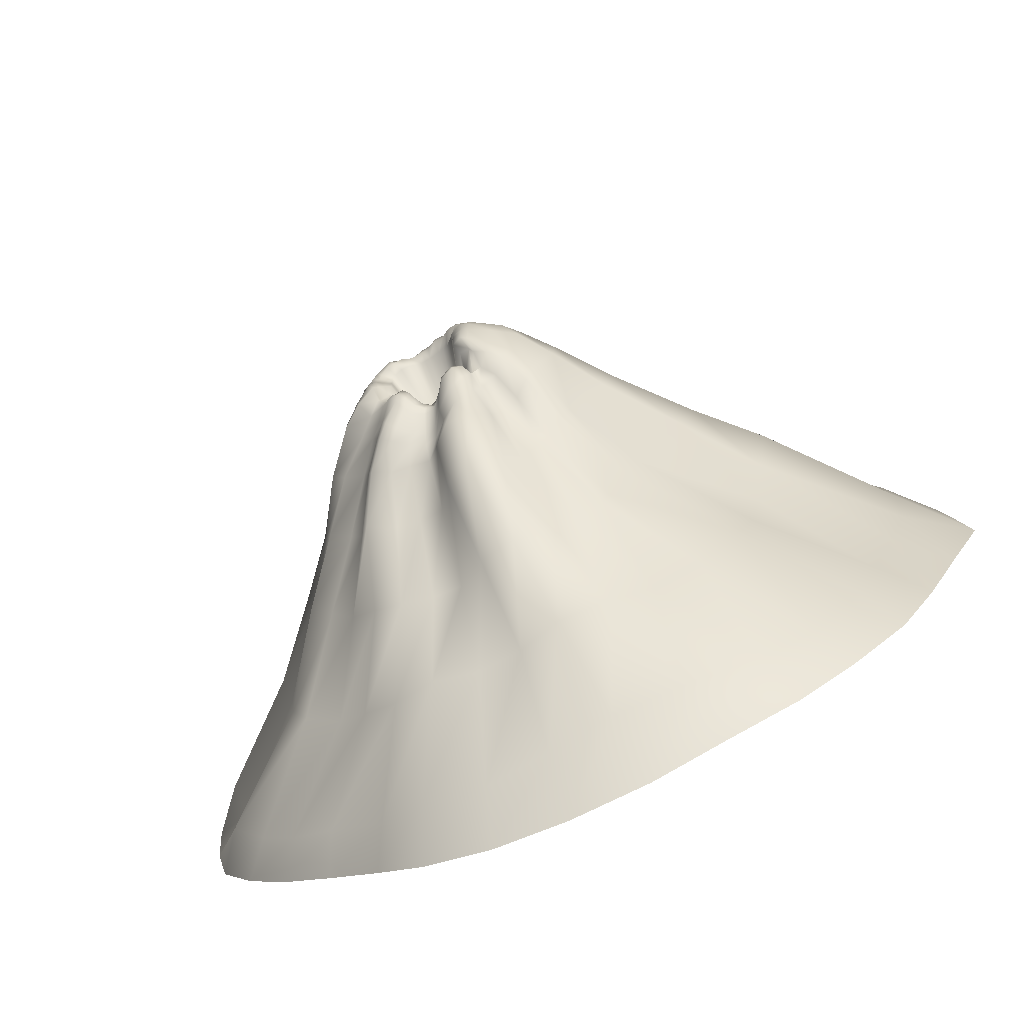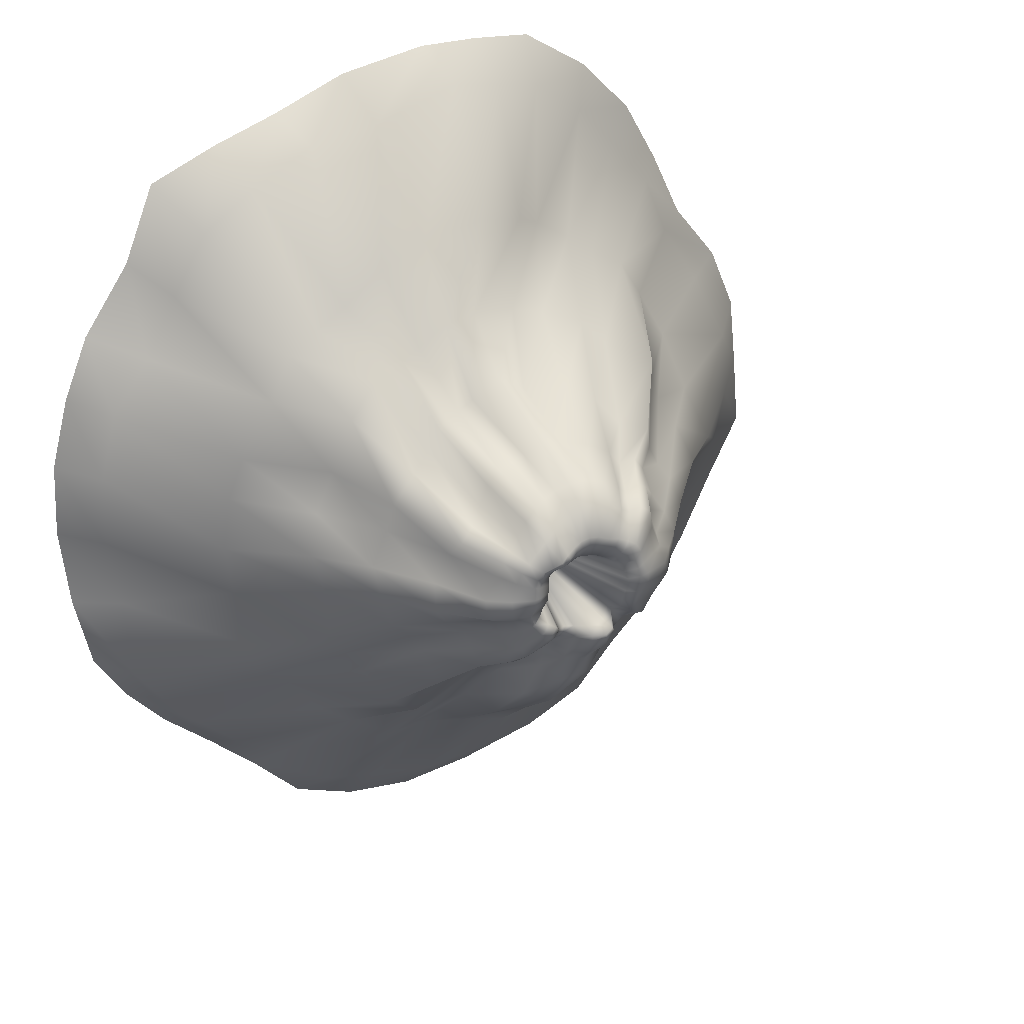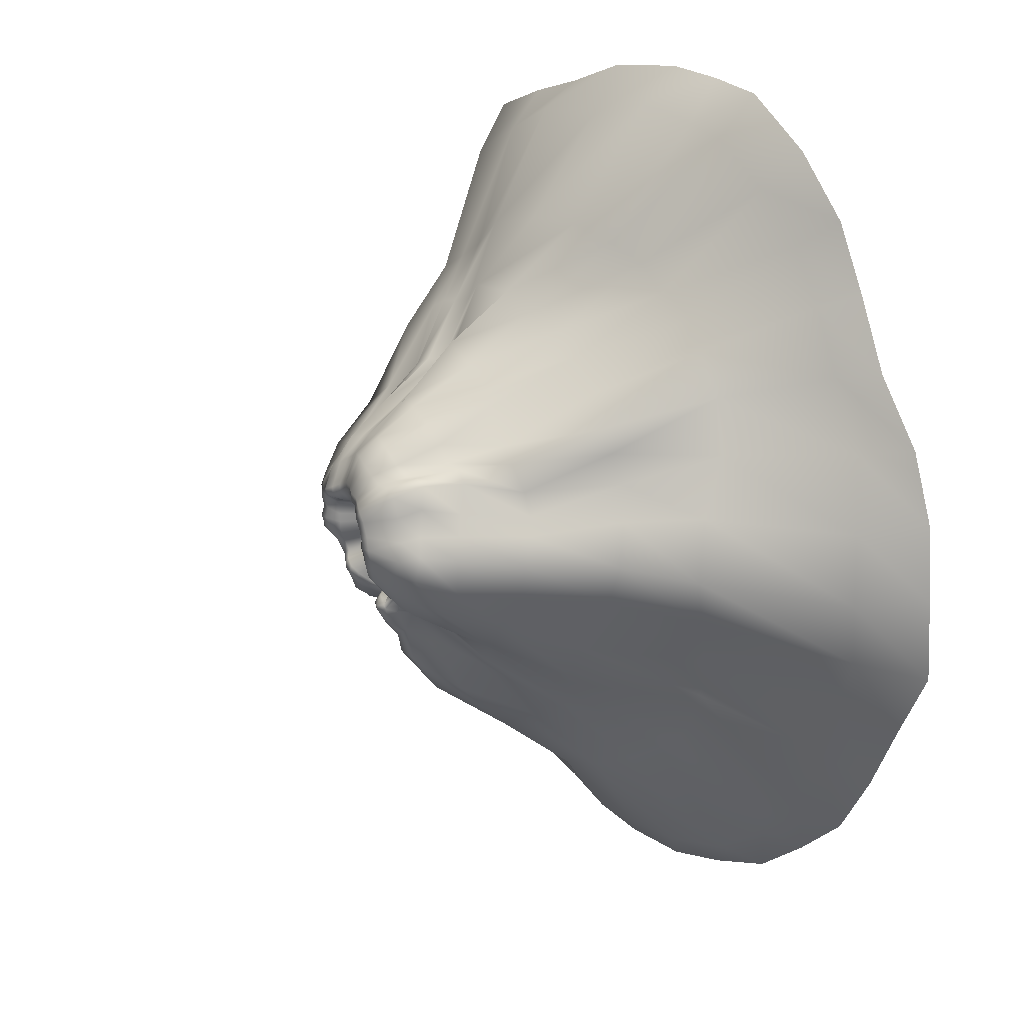
<metadata>
{"format":"obj","ext":"obj","renderer":"f3d","projection":"perspective","resolution":1024,"background":"white","views":[{"elev":-79.1,"azim":-156.1,"up":"+Z"},{"elev":28.6,"azim":149.4,"up":"+Z"},{"elev":21.0,"azim":-124.4,"up":"+Z"}]}
</metadata>
<code>
v  3.13 1.067 -0.7343
v  3.113 1.166 -1.449
v  2.271 1.84 -1.024
v  2.34 1.82 -0.4749
v  3.282 1.18 -0.0032
v  2.444 1.914 0.0606
v  3.599 0.8067 0.0119
v  3.523 0.8086 -0.7308
v  3.375 0.816 -1.42
v  2.813 1.105 -1.879
v  2.506 1.093 -2.225
v  1.812 1.731 -1.66
v  2.111 1.828 -1.424
v  3.08 0.7965 -1.886
v  2.708 0.7886 -2.312
v  2.102 1.118 -2.572
v  1.635 1.088 -2.886
v  1.217 1.82 -2.233
v  1.521 1.79 -2.01
v  2.263 0.7838 -2.709
v  1.791 0.7933 -3.148
v  1.19 1.233 -3.269
v  0.6472 1.187 -3.437
v  0.4328 1.844 -2.498
v  0.822 1.918 -2.455
v  1.36 0.8273 -3.59
v  0.7577 0.8157 -3.848
v  0.0715 1.26 -3.517
v  -0.4928 1.311 -3.435
v  -0.3544 2.009 -2.635
v  0.0314 1.893 -2.579
v  0.1 0.8185 -3.949
v  -0.6015 0.8244 -3.887
v  -1.125 1.294 -3.361
v  -1.761 1.202 -3.184
v  -1.167 1.869 -2.309
v  -0.8049 1.965 -2.497
v  -1.274 0.8375 -3.673
v  -1.912 0.8267 -3.42
v  -2.243 1.121 -2.792
v  -2.713 1.152 -2.317
v  -2.005 1.874 -1.67
v  -1.591 1.845 -2.027
v  -2.429 0.8066 -3.015
v  -2.937 0.808 -2.561
v  -2.941 1.138 -1.706
v  -3.195 1.17 -1.185
v  -2.266 1.911 -0.8861
v  -2.152 1.845 -1.28
v  -3.3 0.8131 -1.968
v  -3.618 0.8165 -1.323
v  -3.403 1.189 -0.6637
v  -3.452 1.263 -0.1072
v  -2.57 2.236 0.0351
v  -2.432 2.086 -0.4195
v  -3.942 0.824 -0.708
v  -3.885 0.8104 -0.0165
v  -3.41 1.238 0.5311
v  -3.163 1.061 1.142
v  -2.292 1.795 1.024
v  -2.391 2.054 0.5301
v  -3.816 0.8003 0.6433
v  -3.568 0.7804 1.235
v  -2.812 1.016 1.72
v  -2.558 1.041 2.286
v  -1.849 1.714 1.82
v  -2.075 1.705 1.464
v  -3.12 0.7786 1.786
v  -2.822 0.7777 2.4
v  -2.194 0.9928 2.719
v  -1.792 1.04 3.144
v  -1.263 1.696 2.204
v  -1.531 1.7 2.004
v  -2.495 0.765 2.972
v  -1.986 0.7746 3.479
v  -1.276 1.105 3.495
v  -0.8688 1.11 3.567
v  -0.6719 1.818 2.551
v  -0.9407 1.675 2.405
v  -1.35 0.7969 3.873
v  -0.8034 0.7916 3.923
v  -0.3519 1.21 3.677
v  0.433 1.204 3.436
v  0.3688 1.927 2.58
v  -0.2298 1.896 2.645
v  -0.2429 0.8106 3.945
v  0.5747 0.8388 3.831
v  1.117 1.271 3.384
v  1.673 1.256 3.099
v  1.193 1.981 2.158
v  0.8446 2.025 2.443
v  1.235 0.8341 3.583
v  1.843 0.8369 3.393
v  2.177 1.293 2.798
v  2.449 1.183 2.228
v  1.752 1.993 1.821
v  1.47 1.976 1.992
v  2.448 0.831 3.154
v  2.724 0.8076 2.464
v  2.737 1.167 1.691
v  3.104 1.192 1.222
v  2.266 2.025 0.9582
v  1.958 2.035 1.438
v  3.167 0.8319 1.871
v  3.398 0.8187 1.308
v  3.248 1.164 0.6314
v  2.345 1.858 0.5128
v  3.567 0.8135 0.6788
v  1.788 2.544 -0.2157
v  1.766 2.594 -0.6783
v  1.383 3.08 -0.4559
v  1.466 3.036 -0.138
v  1.889 2.553 0.1344
v  1.52 2.998 0.135
v  1.583 2.51 -0.9866
v  1.382 2.456 -1.271
v  1.069 3.014 -0.8589
v  1.184 3.023 -0.6593
v  1.123 2.512 -1.673
v  0.8704 2.503 -1.839
v  0.7046 3.022 -1.213
v  0.9528 3.127 -1.174
v  0.5956 2.446 -1.825
v  0.3316 2.448 -1.882
v  0.273 3.023 -1.301
v  0.4958 2.988 -1.245
v  0.0739 2.616 -2.068
v  -0.2448 2.675 -2.089
v  -0.1008 3.337 -1.593
v  0.1214 3.234 -1.5
v  -0.5945 2.592 -1.873
v  -0.8153 2.521 -1.69
v  -0.5338 3.144 -1.224
v  -0.4171 3.267 -1.499
v  -1.034 2.574 -1.58
v  -1.108 2.582 -1.419
v  -0.8039 3.183 -0.9755
v  -0.7185 3.177 -1.13
v  -1.307 2.665 -1.2
v  -1.434 2.66 -0.8761
v  -1.07 3.276 -0.64
v  -0.976 3.285 -0.8916
v  -1.917 2.703 -0.2638
v  -2.068 2.708 0.1231
v  -1.519 3.305 0.0941
v  -1.427 3.309 -0.2605
v  -1.937 2.58 0.4698
v  -1.791 2.489 0.7526
v  -1.354 3.148 0.4656
v  -1.445 3.22 0.3204
v  -1.679 2.527 1.008
v  -1.615 2.63 1.23
v  -1.184 3.222 0.9053
v  -1.26 3.143 0.6566
v  -1.242 2.407 1.411
v  -0.9833 2.4 1.684
v  -0.6861 3.109 1.27
v  -0.9285 3.14 0.9806
v  -0.6262 2.304 1.819
v  -0.2982 2.329 1.934
v  -0.0608 2.911 1.459
v  -0.4398 3.009 1.385
v  0.1286 2.386 2.007
v  0.4706 2.472 2.009
v  0.4028 2.826 1.413
v  0.1997 2.946 1.6
v  0.7032 2.416 1.815
v  0.8914 2.448 1.756
v  0.6746 2.882 1.325
v  0.5402 2.817 1.333
v  1.049 2.462 1.722
v  1.189 2.493 1.641
v  0.9059 2.928 1.092
v  0.7897 2.923 1.262
v  1.479 2.611 1.394
v  1.61 2.458 0.8525
v  1.356 3.116 0.7603
v  1.113 3.047 0.9726
v  1.786 2.464 0.4883
v  1.34 2.931 0.418
v  1.178 3.518 -0.1551
v  1.063 3.488 -0.3103
v  0.754 3.763 -0.2439
v  0.8765 3.882 -0.1413
v  1.17 3.488 0.1137
v  0.8873 3.877 0.0517
v  0.8697 3.456 -0.4825
v  0.8086 3.474 -0.6651
v  0.6091 3.73 -0.5982
v  0.6679 3.721 -0.412
v  0.7488 3.512 -0.8555
v  0.5872 3.44 -0.8828
v  0.4788 3.68 -0.7959
v  0.5764 3.734 -0.7437
v  0.4071 3.428 -0.921
v  0.231 3.405 -0.9415
v  0.2122 3.533 -0.8022
v  0.3427 3.589 -0.796
v  0.1129 3.513 -1.044
v  -0.0446 3.672 -1.157
v  -0.0294 3.684 -0.9082
v  0.1035 3.555 -0.8304
v  -0.2728 3.681 -1.15
v  -0.4326 3.56 -0.9434
v  -0.367 3.814 -0.7986
v  -0.1803 3.79 -0.9125
v  -0.5436 3.515 -0.7699
v  -0.6835 3.579 -0.6969
v  -0.5845 3.826 -0.5592
v  -0.415 3.772 -0.6222
v  -0.8192 3.687 -0.6572
v  -0.925 3.736 -0.5026
v  -0.7752 3.962 -0.3469
v  -0.7039 3.93 -0.5125
v  -1.112 3.75 -0.1967
v  -1.144 3.755 0.112
v  -0.9222 3.999 0.1234
v  -0.8887 4.031 -0.1077
v  -1.068 3.696 0.3033
v  -0.9783 3.618 0.4659
v  -0.7672 3.884 0.4965
v  -0.8241 3.936 0.2664
v  -0.9214 3.545 0.7132
v  -0.836 3.545 0.824
v  -0.6527 3.858 0.7526
v  -0.7538 3.86 0.7053
v  -0.6718 3.548 0.8292
v  -0.557 3.558 0.9697
v  -0.425 3.92 0.8137
v  -0.5233 3.884 0.7276
v  -0.343 3.553 1.103
v  -0.074 3.528 1.183
v  -0.0798 3.894 0.9731
v  -0.2701 3.93 0.9224
v  0.0949 3.504 1.202
v  0.2467 3.443 1.104
v  0.1744 3.84 0.9114
v  0.0423 3.856 0.9467
v  0.363 3.436 1.058
v  0.5178 3.487 1.045
v  0.3957 3.895 0.8356
v  0.2823 3.845 0.8659
v  0.6343 3.487 0.9307
v  0.7177 3.493 0.7599
v  0.5726 3.873 0.5922
v  0.4981 3.892 0.7269
v  0.8534 3.594 0.6385
v  1.004 3.68 0.5571
v  0.7517 3.955 0.4238
v  0.6689 3.925 0.4955
v  1.014 3.468 0.3493
v  0.7722 3.866 0.2578
v  0.5095 3.994 -0.1701
v  0.5204 4.103 -0.0271
v  0.6949 4.023 -0.0929
v  0.6209 3.893 -0.2231
v  0.551 4.13 0.0806
v  0.7109 4.026 0.0605
v  0.3946 3.981 -0.404
v  0.4721 3.943 -0.312
v  0.5535 3.838 -0.3913
v  0.5071 3.846 -0.5544
v  0.2806 3.881 -0.5776
v  0.3338 3.956 -0.4969
v  0.4763 3.836 -0.6704
v  0.3995 3.763 -0.7246
v  0.1332 3.764 -0.6122
v  0.2157 3.805 -0.6135
v  0.2925 3.658 -0.7379
v  0.1863 3.61 -0.7256
v  -0.0409 3.852 -0.6229
v  0.0478 3.765 -0.6117
v  0.0801 3.638 -0.7321
v  -0.0162 3.764 -0.7958
v  -0.2597 4.041 -0.5913
v  -0.138 3.991 -0.6163
v  -0.1494 3.887 -0.7989
v  -0.3084 3.95 -0.7177
v  -0.3925 3.884 -0.4393
v  -0.3458 4.016 -0.5512
v  -0.3898 3.923 -0.5884
v  -0.4893 3.929 -0.4889
v  -0.4615 4.193 -0.2129
v  -0.4764 4.072 -0.3629
v  -0.5857 4.03 -0.4335
v  -0.6088 4.089 -0.2675
v  -0.5255 4.27 0.0225
v  -0.4928 4.244 -0.078
v  -0.6935 4.15 -0.1181
v  -0.7843 4.139 0.0717
v  -0.4791 4.271 0.2334
v  -0.5203 4.284 0.1265
v  -0.7541 4.096 0.2324
v  -0.6833 4.071 0.4338
v  -0.3831 4.283 0.4441
v  -0.4384 4.278 0.3589
v  -0.6433 4.096 0.6133
v  -0.5402 4.103 0.682
v  -0.2358 4.226 0.5134
v  -0.3126 4.259 0.4871
v  -0.4173 4.104 0.6701
v  -0.3296 4.117 0.7262
v  -0.0586 4.182 0.5602
v  -0.1426 4.225 0.5382
v  -0.2164 4.116 0.7854
v  -0.0598 4.08 0.8218
v  0.096 4.151 0.5451
v  0.0254 4.173 0.5708
v  0.0459 4.051 0.8179
v  0.137 4.027 0.7642
v  0.2487 4.181 0.467
v  0.1625 4.157 0.513
v  0.2247 4.035 0.7135
v  0.3118 4.061 0.6595
v  0.3929 4.187 0.3854
v  0.3227 4.213 0.4267
v  0.4154 4.084 0.5916
v  0.4968 4.074 0.4984
v  0.5235 4.137 0.2781
v  0.4734 4.163 0.3492
v  0.5748 4.078 0.4221
v  0.6427 4.072 0.3493
v  0.5425 4.105 0.1882
v  0.6495 4.006 0.2104
v  0.4872 3.981 -0.172
v  0.4717 4.091 -0.0225
v  0.482 4.125 0.0833
v  0.3595 4.004 -0.3585
v  0.444 3.958 -0.2889
v  0.2458 3.944 -0.5009
v  0.2968 4.001 -0.4317
v  0.1133 3.799 -0.5692
v  0.1873 3.865 -0.5481
v  -0.0532 3.877 -0.5824
v  0.0285 3.783 -0.569
v  -0.2474 4.049 -0.5479
v  -0.1347 3.997 -0.5568
v  -0.385 3.894 -0.3973
v  -0.3271 4.021 -0.5169
v  -0.4051 4.217 -0.177
v  -0.4475 4.106 -0.3114
v  -0.4448 4.269 0.0291
v  -0.4261 4.258 -0.0568
v  -0.4111 4.287 0.202
v  -0.4382 4.293 0.1145
v  -0.3308 4.285 0.3624
v  -0.3732 4.285 0.2846
v  -0.2075 4.218 0.4378
v  -0.2716 4.26 0.4074
v  -0.0551 4.174 0.4739
v  -0.1254 4.214 0.4544
v  0.0863 4.159 0.4724
v  0.0147 4.164 0.481
v  0.2261 4.192 0.4275
v  0.1504 4.162 0.4549
v  0.3583 4.174 0.3542
v  0.2932 4.19 0.3694
v  0.4606 4.121 0.2486
v  0.43 4.143 0.3162
v  0.4767 4.105 0.1744
v  0.3643 4.047 -0.0074
v  0.36 4.048 0.0643
v  0.3918 3.997 -0.1179
v  0.3881 3.949 -0.2349
v  0.3265 3.994 -0.2906
v  0.2513 4.009 -0.3394
v  0.1974 3.966 -0.4016
v  0.1595 3.899 -0.459
v  0.1144 3.835 -0.4941
v  0.0479 3.799 -0.4989
v  -0.0342 3.838 -0.5012
v  -0.1135 3.915 -0.4839
v  -0.201 3.976 -0.4705
v  -0.2746 3.91 -0.4425
v  -0.3356 3.92 -0.345
v  -0.3562 4.096 -0.2632
v  -0.3179 4.174 -0.14
v  -0.3269 4.215 -0.0356
v  -0.3469 4.236 0.0391
v  -0.3272 4.249 0.1013
v  -0.3059 4.214 0.1596
v  -0.2735 4.185 0.2239
v  -0.2307 4.147 0.2604
v  -0.1864 4.126 0.2893
v  -0.1401 4.115 0.3117
v  -0.094 4.104 0.3314
v  -0.0348 4.099 0.3476
v  0.0148 4.093 0.3544
v  0.0595 4.088 0.3635
v  0.1118 4.097 0.3613
v  0.1777 4.114 0.35
v  0.2463 4.111 0.3348
v  0.3127 4.093 0.2969
v  0.3468 4.082 0.2737
v  0.3562 4.055 0.2286
v  0.3617 4.051 0.1464
v  0.0302 2.928 -0.0079
f 1 2 3 4
f 5 1 4 6
f 7 8 1 5
f 8 9 2 1
f 10 11 12 13
f 2 10 13 3
f 9 14 10 2
f 14 15 11 10
f 16 17 18 19
f 11 16 19 12
f 15 20 16 11
f 20 21 17 16
f 22 23 24 25
f 17 22 25 18
f 21 26 22 17
f 26 27 23 22
f 28 29 30 31
f 23 28 31 24
f 27 32 28 23
f 32 33 29 28
f 34 35 36 37
f 29 34 37 30
f 33 38 34 29
f 38 39 35 34
f 40 41 42 43
f 35 40 43 36
f 39 44 40 35
f 44 45 41 40
f 46 47 48 49
f 41 46 49 42
f 45 50 46 41
f 50 51 47 46
f 52 53 54 55
f 47 52 55 48
f 51 56 52 47
f 56 57 53 52
f 58 59 60 61
f 53 58 61 54
f 57 62 58 53
f 62 63 59 58
f 64 65 66 67
f 59 64 67 60
f 63 68 64 59
f 68 69 65 64
f 70 71 72 73
f 65 70 73 66
f 69 74 70 65
f 74 75 71 70
f 76 77 78 79
f 71 76 79 72
f 75 80 76 71
f 80 81 77 76
f 82 83 84 85
f 77 82 85 78
f 81 86 82 77
f 86 87 83 82
f 88 89 90 91
f 83 88 91 84
f 87 92 88 83
f 92 93 89 88
f 94 95 96 97
f 89 94 97 90
f 93 98 94 89
f 98 99 95 94
f 100 101 102 103
f 95 100 103 96
f 99 104 100 95
f 104 105 101 100
f 106 5 6 107
f 101 106 107 102
f 105 108 106 101
f 108 7 5 106
f 109 110 111 112
f 113 109 112 114
f 6 4 109 113
f 4 3 110 109
f 115 116 117 118
f 110 115 118 111
f 3 13 115 110
f 13 12 116 115
f 119 120 121 122
f 116 119 122 117
f 12 19 119 116
f 19 18 120 119
f 123 124 125 126
f 120 123 126 121
f 18 25 123 120
f 25 24 124 123
f 127 128 129 130
f 124 127 130 125
f 24 31 127 124
f 31 30 128 127
f 131 132 133 134
f 128 131 134 129
f 30 37 131 128
f 37 36 132 131
f 135 136 137 138
f 132 135 138 133
f 36 43 135 132
f 43 42 136 135
f 139 140 141 142
f 136 139 142 137
f 42 49 139 136
f 49 48 140 139
f 143 144 145 146
f 140 143 146 141
f 48 55 143 140
f 55 54 144 143
f 147 148 149 150
f 144 147 150 145
f 54 61 147 144
f 61 60 148 147
f 151 152 153 154
f 148 151 154 149
f 60 67 151 148
f 67 66 152 151
f 155 156 157 158
f 152 155 158 153
f 66 73 155 152
f 73 72 156 155
f 159 160 161 162
f 156 159 162 157
f 72 79 159 156
f 79 78 160 159
f 163 164 165 166
f 160 163 166 161
f 78 85 163 160
f 85 84 164 163
f 167 168 169 170
f 164 167 170 165
f 84 91 167 164
f 91 90 168 167
f 171 172 173 174
f 168 171 174 169
f 90 97 171 168
f 97 96 172 171
f 175 176 177 178
f 172 175 178 173
f 96 103 175 172
f 103 102 176 175
f 179 113 114 180
f 176 179 180 177
f 102 107 179 176
f 107 6 113 179
f 181 182 183 184
f 185 181 184 186
f 114 112 181 185
f 112 111 182 181
f 187 188 189 190
f 182 187 190 183
f 111 118 187 182
f 118 117 188 187
f 191 192 193 194
f 188 191 194 189
f 117 122 191 188
f 122 121 192 191
f 195 196 197 198
f 192 195 198 193
f 121 126 195 192
f 126 125 196 195
f 199 200 201 202
f 196 199 202 197
f 125 130 199 196
f 130 129 200 199
f 203 204 205 206
f 200 203 206 201
f 129 134 203 200
f 134 133 204 203
f 207 208 209 210
f 204 207 210 205
f 133 138 207 204
f 138 137 208 207
f 211 212 213 214
f 208 211 214 209
f 137 142 211 208
f 142 141 212 211
f 215 216 217 218
f 212 215 218 213
f 141 146 215 212
f 146 145 216 215
f 219 220 221 222
f 216 219 222 217
f 145 150 219 216
f 150 149 220 219
f 223 224 225 226
f 220 223 226 221
f 149 154 223 220
f 154 153 224 223
f 227 228 229 230
f 224 227 230 225
f 153 158 227 224
f 158 157 228 227
f 231 232 233 234
f 228 231 234 229
f 157 162 231 228
f 162 161 232 231
f 235 236 237 238
f 232 235 238 233
f 161 166 235 232
f 166 165 236 235
f 239 240 241 242
f 236 239 242 237
f 165 170 239 236
f 170 169 240 239
f 243 244 245 246
f 240 243 246 241
f 169 174 243 240
f 174 173 244 243
f 247 248 249 250
f 244 247 250 245
f 173 178 247 244
f 178 177 248 247
f 251 185 186 252
f 248 251 252 249
f 177 180 251 248
f 180 114 185 251
f 253 254 255 256
f 254 257 258 255
f 186 184 255 258
f 184 183 256 255
f 259 260 261 262
f 260 253 256 261
f 183 190 261 256
f 190 189 262 261
f 263 264 265 266
f 264 259 262 265
f 189 194 265 262
f 194 193 266 265
f 267 268 269 270
f 268 263 266 269
f 193 198 269 266
f 198 197 270 269
f 271 272 273 274
f 272 267 270 273
f 197 202 273 270
f 202 201 274 273
f 275 276 277 278
f 276 271 274 277
f 201 206 277 274
f 206 205 278 277
f 279 280 281 282
f 280 275 278 281
f 205 210 281 278
f 210 209 282 281
f 283 284 285 286
f 284 279 282 285
f 209 214 285 282
f 214 213 286 285
f 287 288 289 290
f 288 283 286 289
f 213 218 289 286
f 218 217 290 289
f 291 292 293 294
f 292 287 290 293
f 217 222 293 290
f 222 221 294 293
f 295 296 297 298
f 296 291 294 297
f 221 226 297 294
f 226 225 298 297
f 299 300 301 302
f 300 295 298 301
f 225 230 301 298
f 230 229 302 301
f 303 304 305 306
f 304 299 302 305
f 229 234 305 302
f 234 233 306 305
f 307 308 309 310
f 308 303 306 309
f 233 238 309 306
f 238 237 310 309
f 311 312 313 314
f 312 307 310 313
f 237 242 313 310
f 242 241 314 313
f 315 316 317 318
f 316 311 314 317
f 241 246 317 314
f 246 245 318 317
f 319 320 321 322
f 320 315 318 321
f 245 250 321 318
f 250 249 322 321
f 257 323 324 258
f 323 319 322 324
f 249 252 324 322
f 252 186 258 324
f 254 253 325 326
f 257 254 326 327
f 260 259 328 329
f 253 260 329 325
f 264 263 330 331
f 259 264 331 328
f 268 267 332 333
f 263 268 333 330
f 272 271 334 335
f 267 272 335 332
f 276 275 336 337
f 271 276 337 334
f 280 279 338 339
f 275 280 339 336
f 284 283 340 341
f 279 284 341 338
f 288 287 342 343
f 283 288 343 340
f 292 291 344 345
f 287 292 345 342
f 296 295 346 347
f 291 296 347 344
f 300 299 348 349
f 295 300 349 346
f 304 303 350 351
f 299 304 351 348
f 308 307 352 353
f 303 308 353 350
f 312 311 354 355
f 307 312 355 352
f 316 315 356 357
f 311 316 357 354
f 320 319 358 359
f 315 320 359 356
f 323 257 327 360
f 319 323 360 358
f 326 361 362 327
f 326 325 363 361
f 329 364 363 325
f 329 328 365 364
f 331 366 365 328
f 331 330 367 366
f 333 368 367 330
f 333 332 369 368
f 335 370 369 332
f 335 334 371 370
f 337 372 371 334
f 337 336 373 372
f 339 374 373 336
f 339 338 375 374
f 341 376 375 338
f 341 340 377 376
f 343 378 377 340
f 343 342 379 378
f 345 380 379 342
f 345 344 381 380
f 347 382 381 344
f 347 346 383 382
f 349 384 383 346
f 349 348 385 384
f 351 386 385 348
f 351 350 387 386
f 353 388 387 350
f 353 352 389 388
f 355 390 389 352
f 355 354 391 390
f 357 392 391 354
f 357 356 393 392
f 359 394 393 356
f 359 358 395 394
f 360 396 395 358
f 327 362 396 360
f 362 361 397
f 361 363 397
f 363 364 397
f 364 365 397
f 365 366 397
f 366 367 397
f 367 368 397
f 368 369 397
f 369 370 397
f 370 371 397
f 371 372 397
f 372 373 397
f 373 374 397
f 374 375 397
f 375 376 397
f 376 377 397
f 377 378 397
f 378 379 397
f 379 380 397
f 380 381 397
f 381 382 397
f 382 383 397
f 383 384 397
f 384 385 397
f 385 386 397
f 386 387 397
f 387 388 397
f 388 389 397
f 389 390 397
f 390 391 397
f 391 392 397
f 392 393 397
f 393 394 397
f 394 395 397
f 395 396 397
f 396 362 397

</code>
